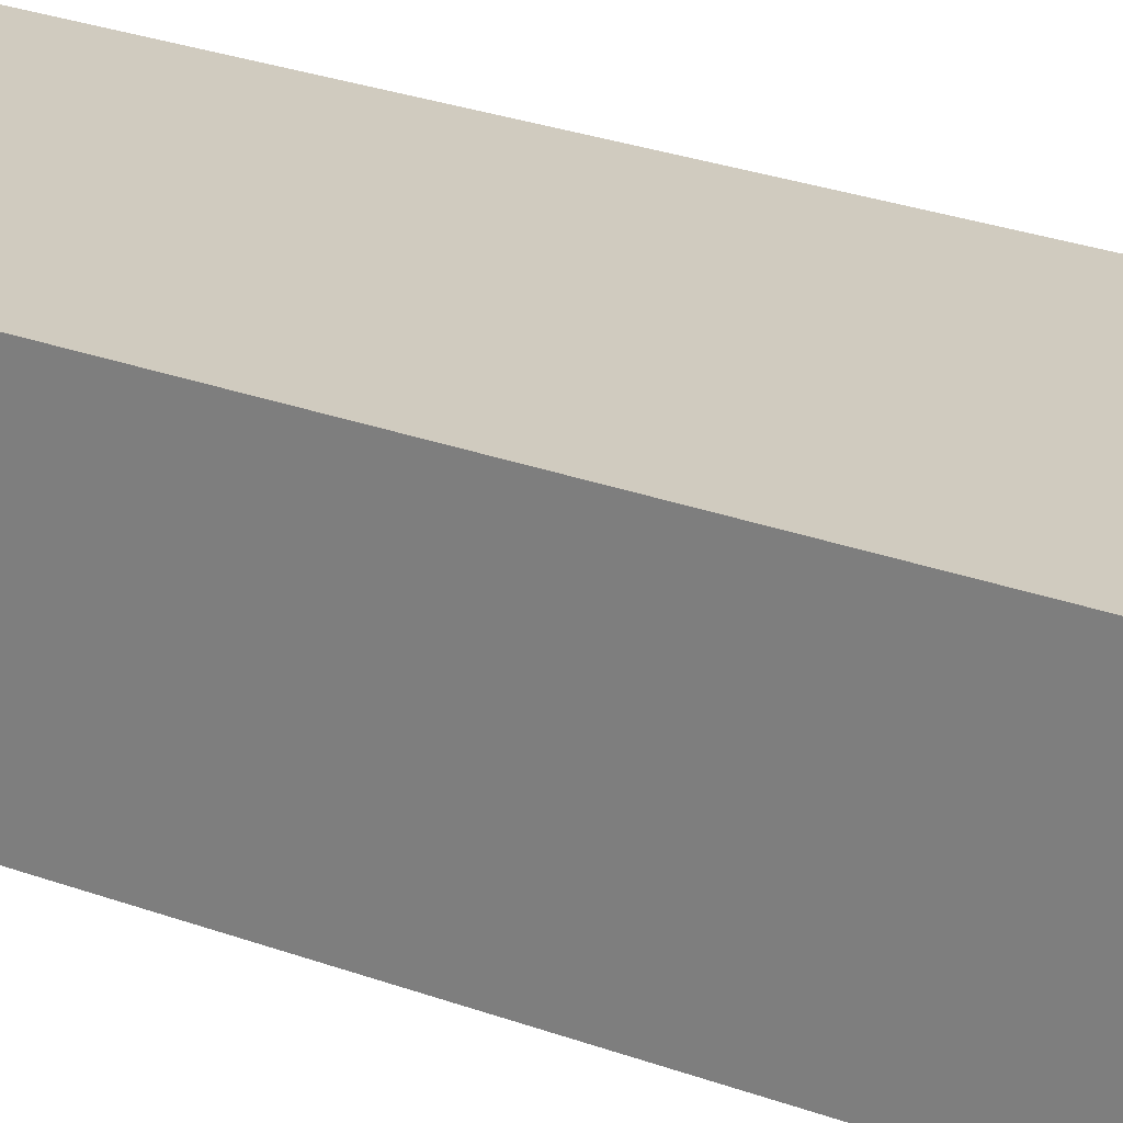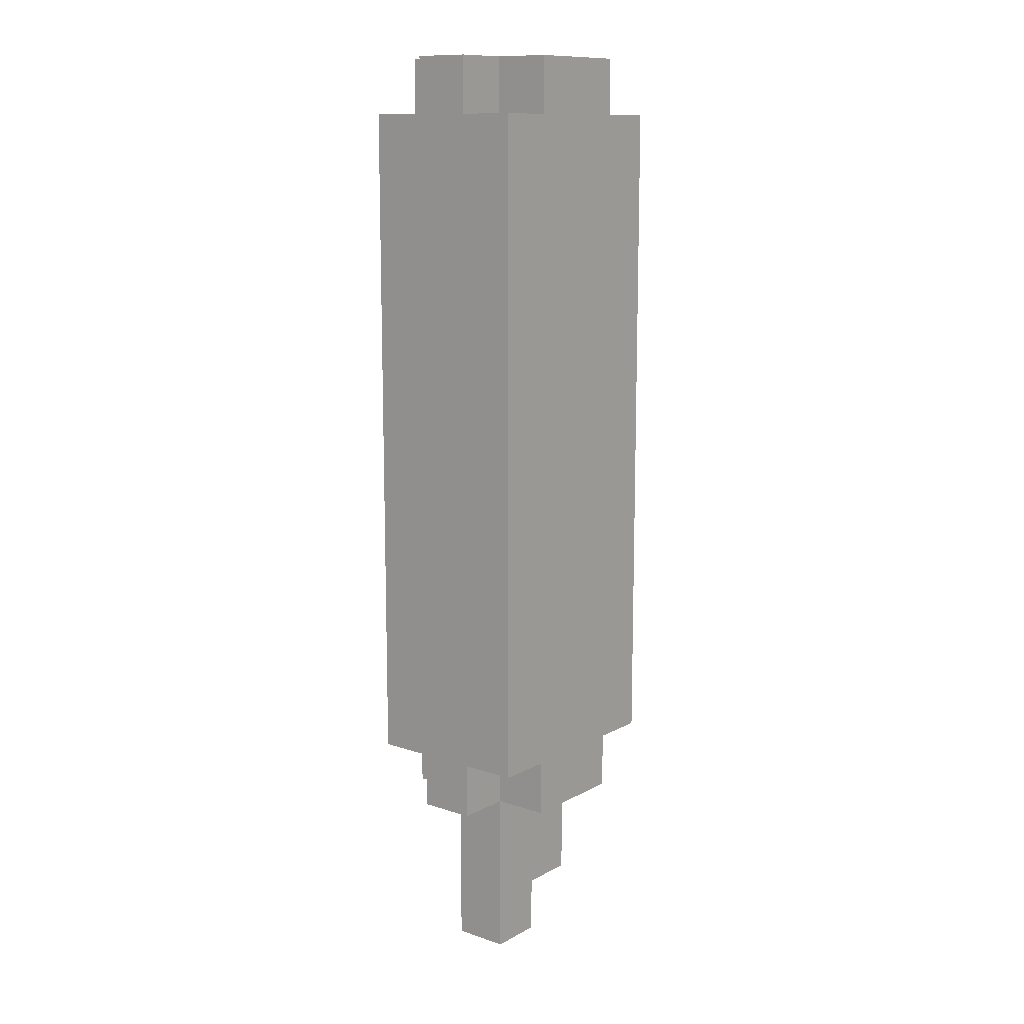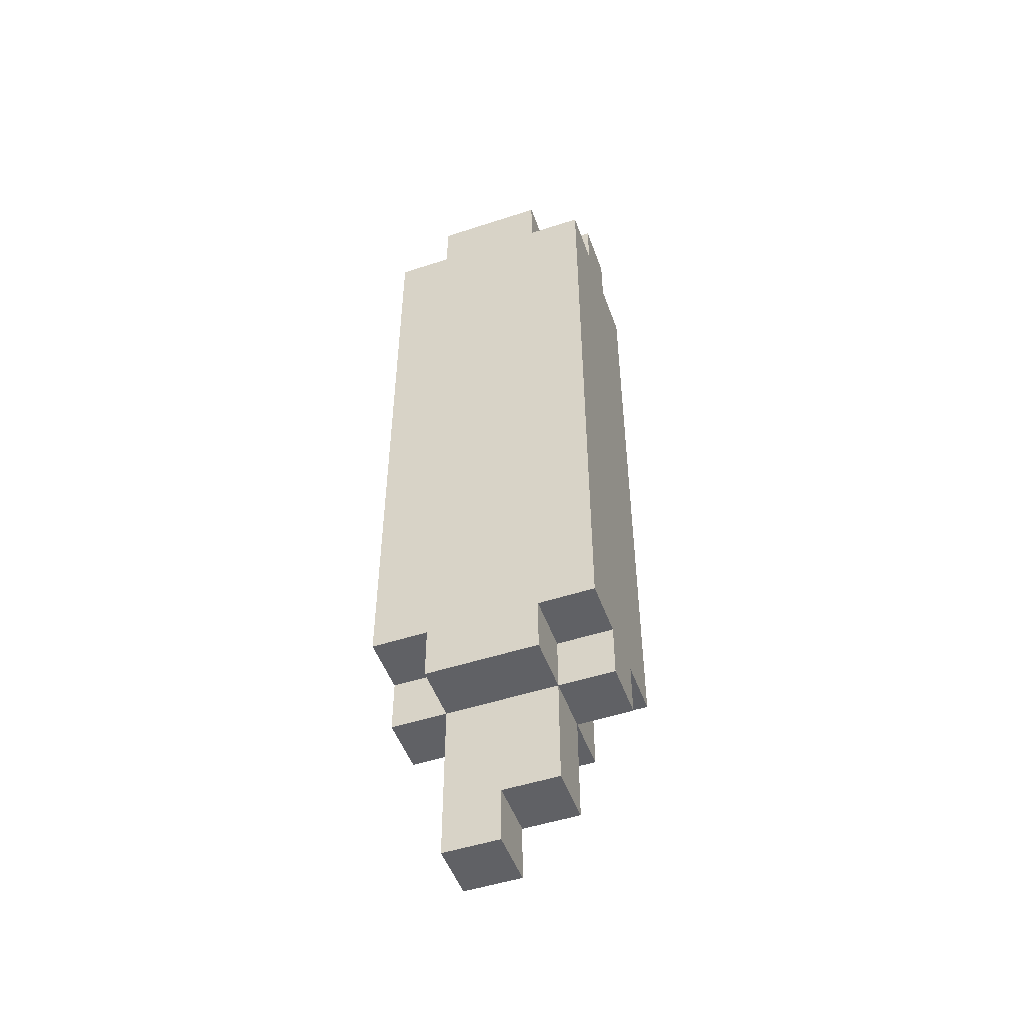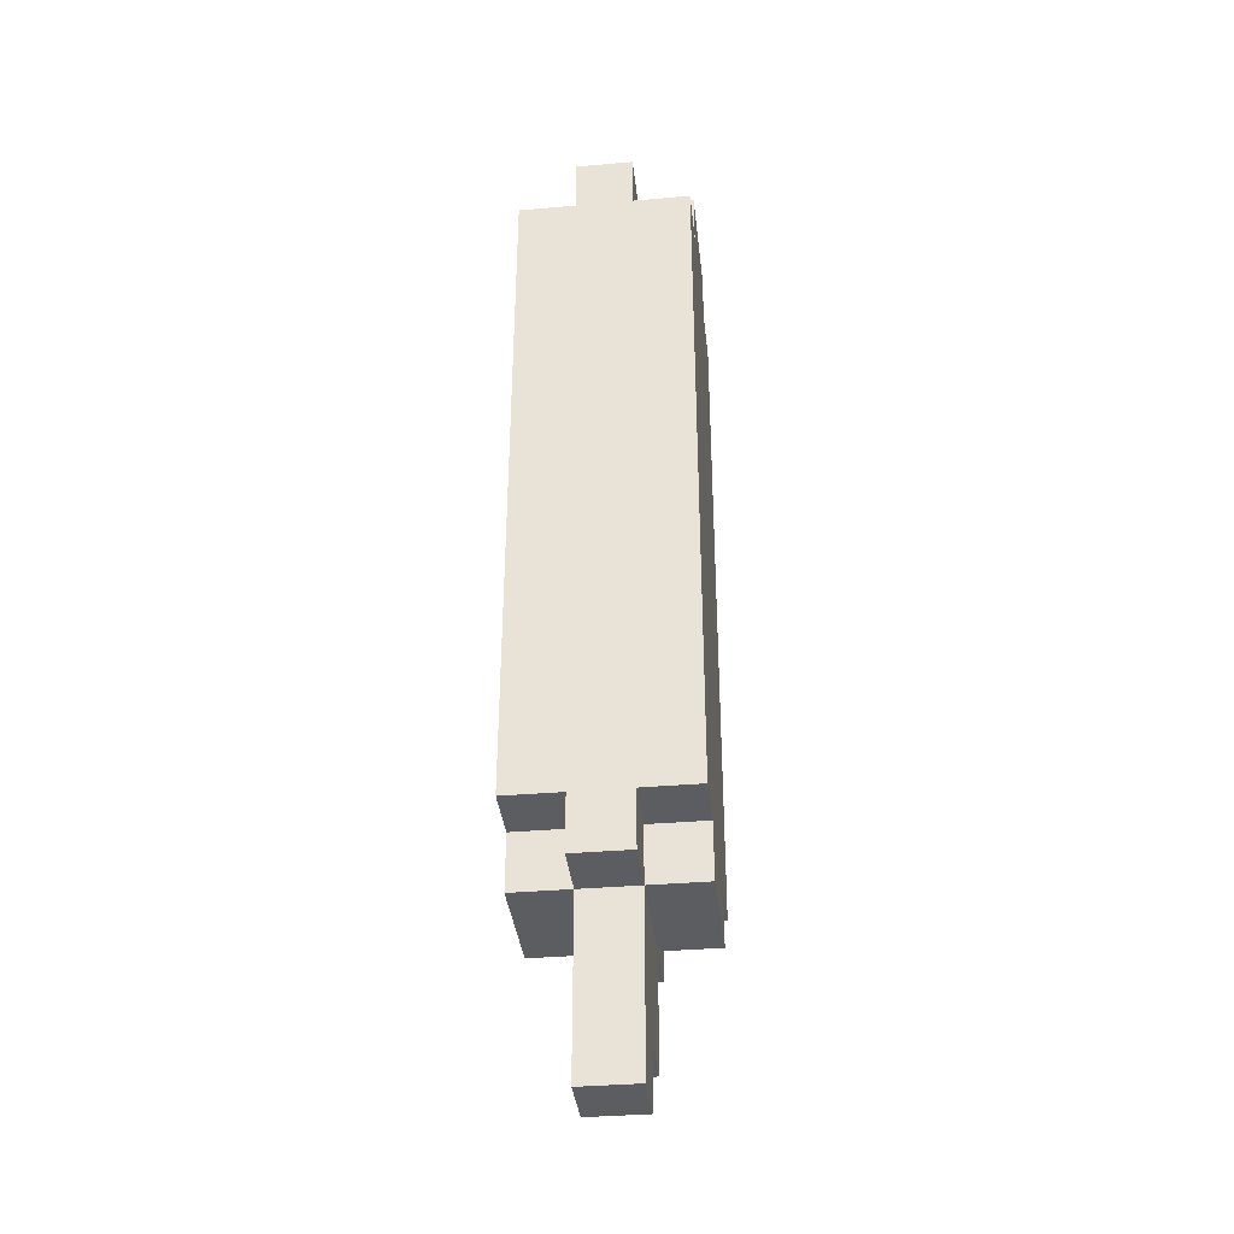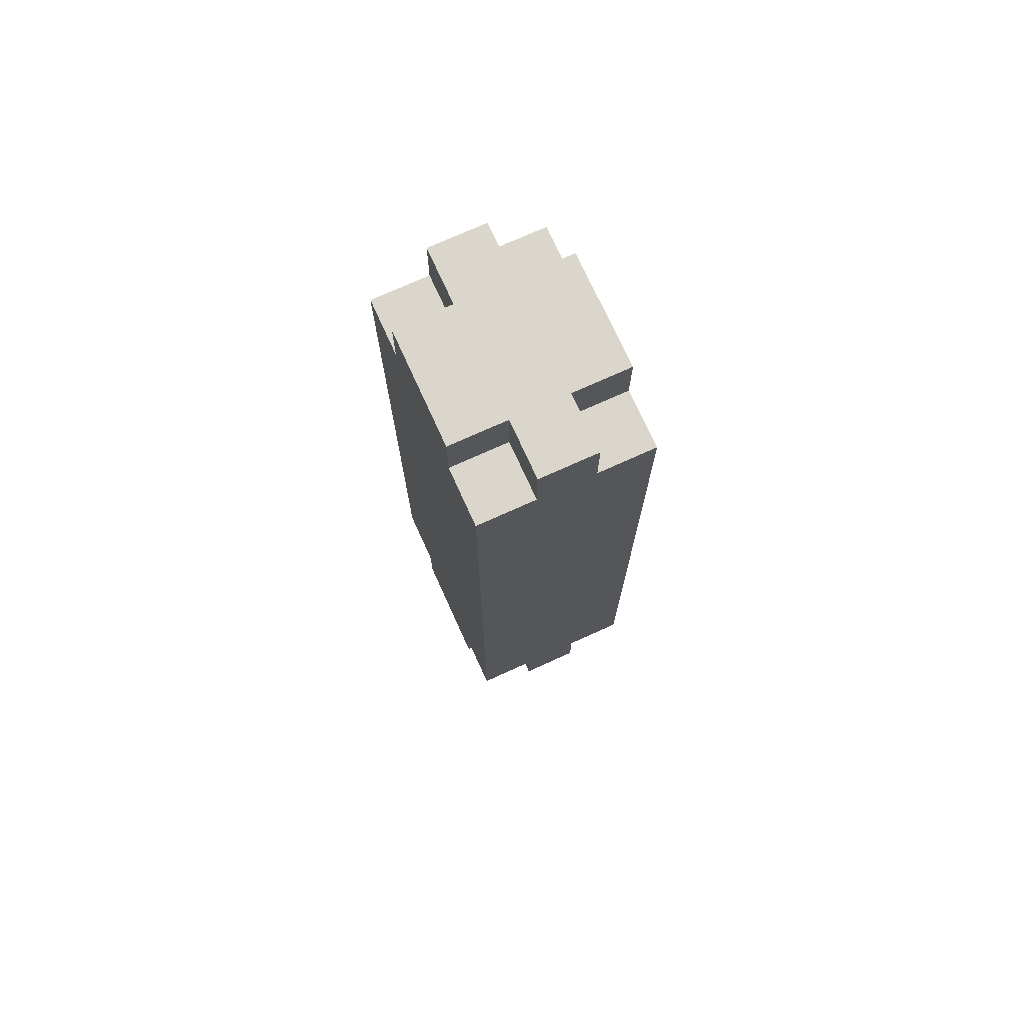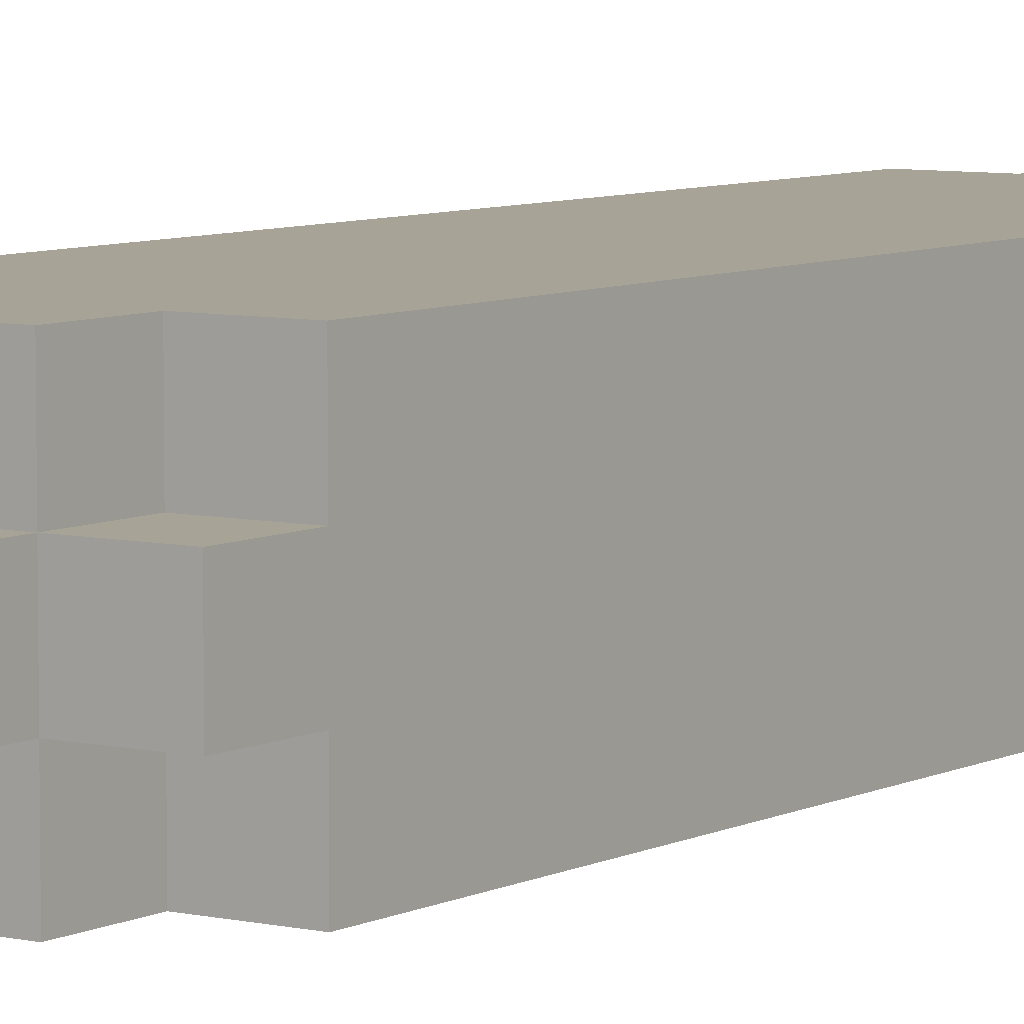
<metadata>
{"format":"obj","ext":"obj","renderer":"f3d","projection":"perspective","resolution":1024,"background":"white","views":[{"elev":23.7,"azim":123.0,"up":"+Y"},{"elev":12.0,"azim":-51.6,"up":"+Z"},{"elev":-50.3,"azim":19.7,"up":"+Z"},{"elev":-36.6,"azim":-83.6,"up":"+Z"},{"elev":73.5,"azim":65.6,"up":"+Z"},{"elev":6.7,"azim":-145.6,"up":"+Y"}]}
</metadata>
<code>
o
v -0.2 -0.1 0.7
v -0.2 -0.1 -0.5
v -0.2 0 0.8
v -0.2 0 0.7
v -0.2 0 -0.5
v -0.2 0 -0.6
v -0.2 0.1 0.8
v -0.2 0.1 0.7
v -0.2 0.1 -0.5
v -0.2 0.1 -0.6
v -0.2 0.2 0.7
v -0.2 0.2 -0.5
v -0.1 -0.1 0.8
v -0.1 -0.1 0.7
v -0.1 -0.1 -0.5
v -0.1 -0.1 -0.6
v -0.1 0 0.8
v -0.1 0 0.7
v -0.1 0 -0.5
v -0.1 0 -0.6
v -0.1 0 -0.9
v -0.1 0.1 0.8
v -0.1 0.1 0.7
v -0.1 0.1 -0.5
v -0.1 0.1 -0.6
v -0.1 0.1 -0.9
v -0.1 0.2 0.8
v -0.1 0.2 0.7
v -0.1 0.2 -0.5
v -0.1 0.2 -0.6
v 0 0 -0.8
v 0 0 -0.9
v 0 0.1 -0.8
v 0 0.1 -0.9
v 0.1 -0.1 0.8
v 0.1 -0.1 0.7
v 0.1 -0.1 -0.5
v 0.1 -0.1 -0.6
v 0.1 0 0.8
v 0.1 0 0.7
v 0.1 0 -0.5
v 0.1 0 -0.6
v 0.1 0 -0.8
v 0.1 0.1 0.8
v 0.1 0.1 0.7
v 0.1 0.1 -0.5
v 0.1 0.1 -0.6
v 0.1 0.1 -0.8
v 0.1 0.2 0.8
v 0.1 0.2 0.7
v 0.1 0.2 -0.5
v 0.1 0.2 -0.6
v 0.2 -0.1 0.7
v 0.2 -0.1 -0.5
v 0.2 0 0.8
v 0.2 0 0.7
v 0.2 0 -0.5
v 0.2 0 -0.6
v 0.2 0.1 0.8
v 0.2 0.1 0.7
v 0.2 0.1 -0.5
v 0.2 0.1 -0.6
v 0.2 0.2 0.7
v 0.2 0.2 -0.5
v -0.2 0 0.8
v -0.2 0.1 0.8
v -0.1 -0.1 0.8
v -0.1 0 0.8
v -0.1 0.1 0.8
v -0.1 0.2 0.8
v 0.1 -0.1 0.8
v 0.1 0 0.8
v 0.1 0.1 0.8
v 0.1 0.2 0.8
v 0.2 0 0.8
v 0.2 0.1 0.8
v -0.2 -0.1 0.7
v -0.2 0 0.7
v -0.2 0.1 0.7
v -0.2 0.2 0.7
v -0.1 -0.1 0.7
v -0.1 0 0.7
v -0.1 0.1 0.7
v -0.1 0.2 0.7
v 0.1 -0.1 0.7
v 0.1 0 0.7
v 0.1 0.1 0.7
v 0.1 0.2 0.7
v 0.2 -0.1 0.7
v 0.2 0 0.7
v 0.2 0.1 0.7
v 0.2 0.2 0.7
v -0.2 -0.1 -0.5
v -0.2 0 -0.5
v -0.2 0.1 -0.5
v -0.2 0.2 -0.5
v -0.1 -0.1 -0.5
v -0.1 0 -0.5
v -0.1 0.1 -0.5
v -0.1 0.2 -0.5
v 0.1 -0.1 -0.5
v 0.1 0 -0.5
v 0.1 0.1 -0.5
v 0.1 0.2 -0.5
v 0.2 -0.1 -0.5
v 0.2 0 -0.5
v 0.2 0.1 -0.5
v 0.2 0.2 -0.5
v -0.2 0 -0.6
v -0.2 0.1 -0.6
v -0.1 -0.1 -0.6
v -0.1 0 -0.6
v -0.1 0.1 -0.6
v -0.1 0.2 -0.6
v 0.1 -0.1 -0.6
v 0.1 0 -0.6
v 0.1 0.1 -0.6
v 0.1 0.2 -0.6
v 0.2 0 -0.6
v 0.2 0.1 -0.6
v 0 0 -0.8
v 0 0.1 -0.8
v 0.1 0 -0.8
v 0.1 0.1 -0.8
v -0.1 0 -0.9
v -0.1 0.1 -0.9
v 0 0 -0.9
v 0 0.1 -0.9
v -0.1 -0.1 0.8
v 0.1 -0.1 0.8
v -0.2 -0.1 0.7
v -0.1 -0.1 0.7
v 0.1 -0.1 0.7
v 0.2 -0.1 0.7
v -0.2 -0.1 -0.5
v -0.1 -0.1 -0.5
v 0.1 -0.1 -0.5
v 0.2 -0.1 -0.5
v -0.1 -0.1 -0.6
v 0.1 -0.1 -0.6
v -0.2 0 0.8
v -0.1 0 0.8
v 0.1 0 0.8
v 0.2 0 0.8
v -0.2 0 0.7
v -0.1 0 0.7
v 0.1 0 0.7
v 0.2 0 0.7
v -0.2 0 -0.5
v -0.1 0 -0.5
v 0.1 0 -0.5
v 0.2 0 -0.5
v -0.2 0 -0.6
v -0.1 0 -0.6
v 0.1 0 -0.6
v 0.2 0 -0.6
v 0 0 -0.8
v 0.1 0 -0.8
v -0.1 0 -0.9
v 0 0 -0.9
v -0.2 0.1 0.8
v -0.1 0.1 0.8
v 0.1 0.1 0.8
v 0.2 0.1 0.8
v -0.2 0.1 0.7
v -0.1 0.1 0.7
v 0.1 0.1 0.7
v 0.2 0.1 0.7
v -0.2 0.1 -0.5
v -0.1 0.1 -0.5
v 0.1 0.1 -0.5
v 0.2 0.1 -0.5
v -0.2 0.1 -0.6
v -0.1 0.1 -0.6
v 0.1 0.1 -0.6
v 0.2 0.1 -0.6
v 0 0.1 -0.8
v 0.1 0.1 -0.8
v -0.1 0.1 -0.9
v 0 0.1 -0.9
v -0.1 0.2 0.8
v 0.1 0.2 0.8
v -0.2 0.2 0.7
v -0.1 0.2 0.7
v 0.1 0.2 0.7
v 0.2 0.2 0.7
v -0.2 0.2 -0.5
v -0.1 0.2 -0.5
v 0.1 0.2 -0.5
v 0.2 0.2 -0.5
v -0.1 0.2 -0.6
v 0.1 0.2 -0.6
f 4 2 1
f 5 2 4
f 7 4 3
f 7 5 4
f 8 5 7
f 9 6 5
f 9 5 8
f 10 6 9
f 11 9 8
f 12 9 11
f 17 14 13
f 18 14 17
f 19 16 15
f 20 16 19
f 25 21 20
f 26 21 25
f 27 23 22
f 28 23 27
f 29 25 24
f 30 25 29
f 31 32 33
f 33 32 34
f 35 36 39
f 39 36 40
f 37 38 41
f 41 38 42
f 42 43 47
f 47 43 48
f 44 45 49
f 49 45 50
f 46 47 51
f 51 47 52
f 53 54 56
f 56 54 57
f 55 56 59
f 56 57 59
f 59 57 60
f 57 58 61
f 60 57 61
f 61 58 62
f 60 61 63
f 63 61 64
f 68 66 65
f 69 66 68
f 71 68 67
f 71 70 69
f 71 69 68
f 72 70 71
f 73 70 72
f 74 70 73
f 75 73 72
f 76 73 75
f 81 78 77
f 82 78 81
f 83 80 79
f 84 80 83
f 89 86 85
f 90 86 89
f 91 88 87
f 92 88 91
f 93 94 97
f 97 94 98
f 95 96 99
f 99 96 100
f 101 102 105
f 105 102 106
f 103 104 107
f 107 104 108
f 109 110 112
f 112 110 113
f 111 112 115
f 115 112 116
f 113 114 117
f 117 114 118
f 116 117 119
f 119 117 120
f 121 122 123
f 123 122 124
f 125 126 127
f 127 126 128
f 132 130 129
f 133 130 132
f 135 132 131
f 135 134 133
f 135 133 132
f 136 134 135
f 137 134 136
f 138 134 137
f 139 137 136
f 140 137 139
f 145 142 141
f 146 142 145
f 147 144 143
f 148 144 147
f 153 150 149
f 154 150 153
f 155 152 151
f 156 152 155
f 157 155 154
f 158 155 157
f 159 157 154
f 160 157 159
f 161 162 165
f 165 162 166
f 163 164 167
f 167 164 168
f 169 170 173
f 173 170 174
f 171 172 175
f 175 172 176
f 174 175 177
f 177 175 178
f 174 177 179
f 179 177 180
f 181 182 184
f 184 182 185
f 183 184 187
f 185 186 187
f 184 185 187
f 187 186 188
f 188 186 189
f 189 186 190
f 188 189 191
f 191 189 192

</code>
